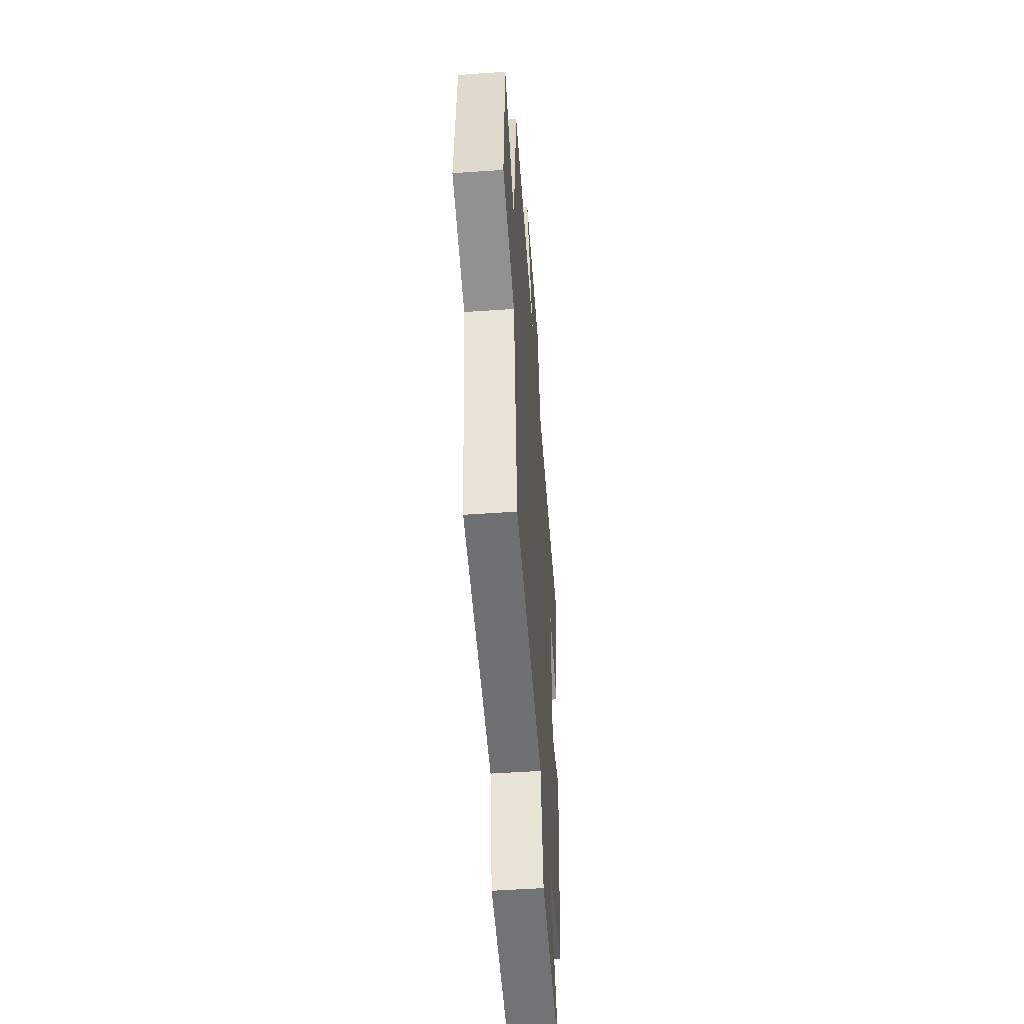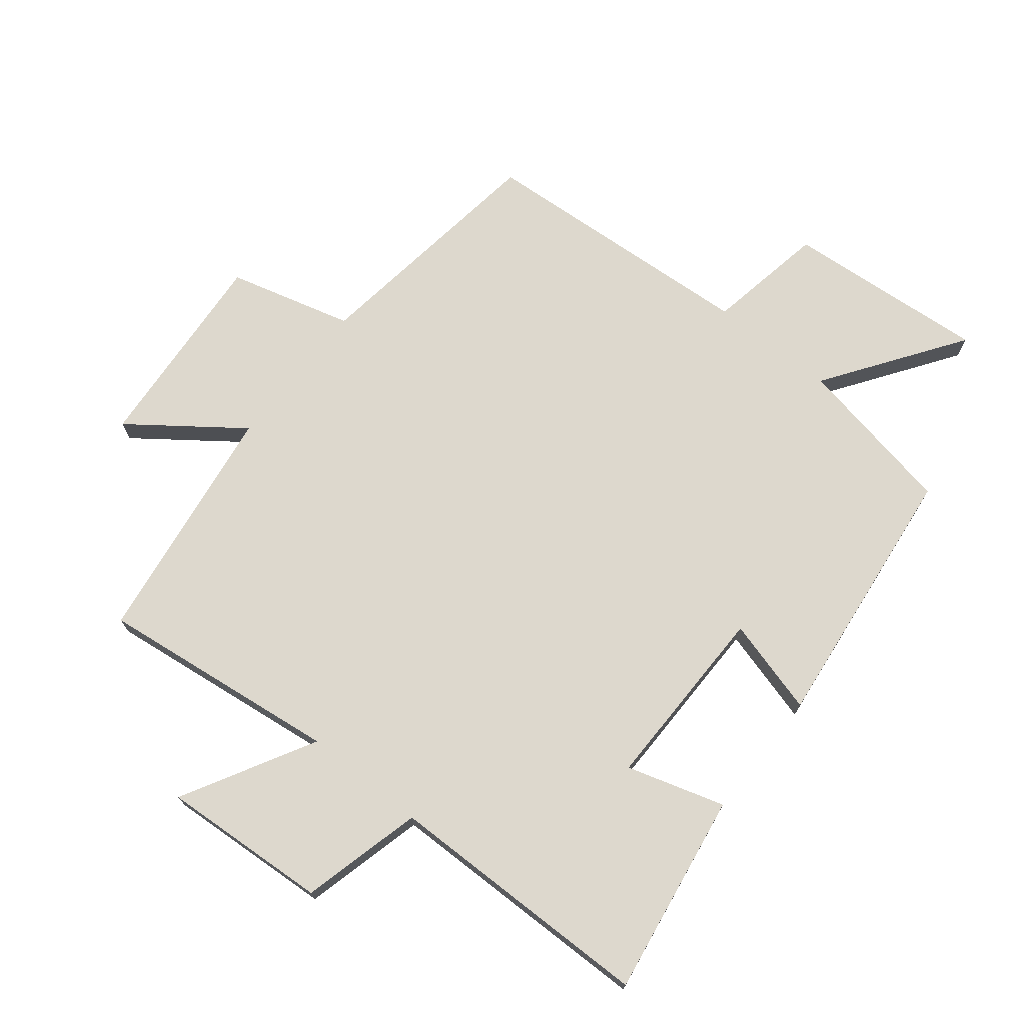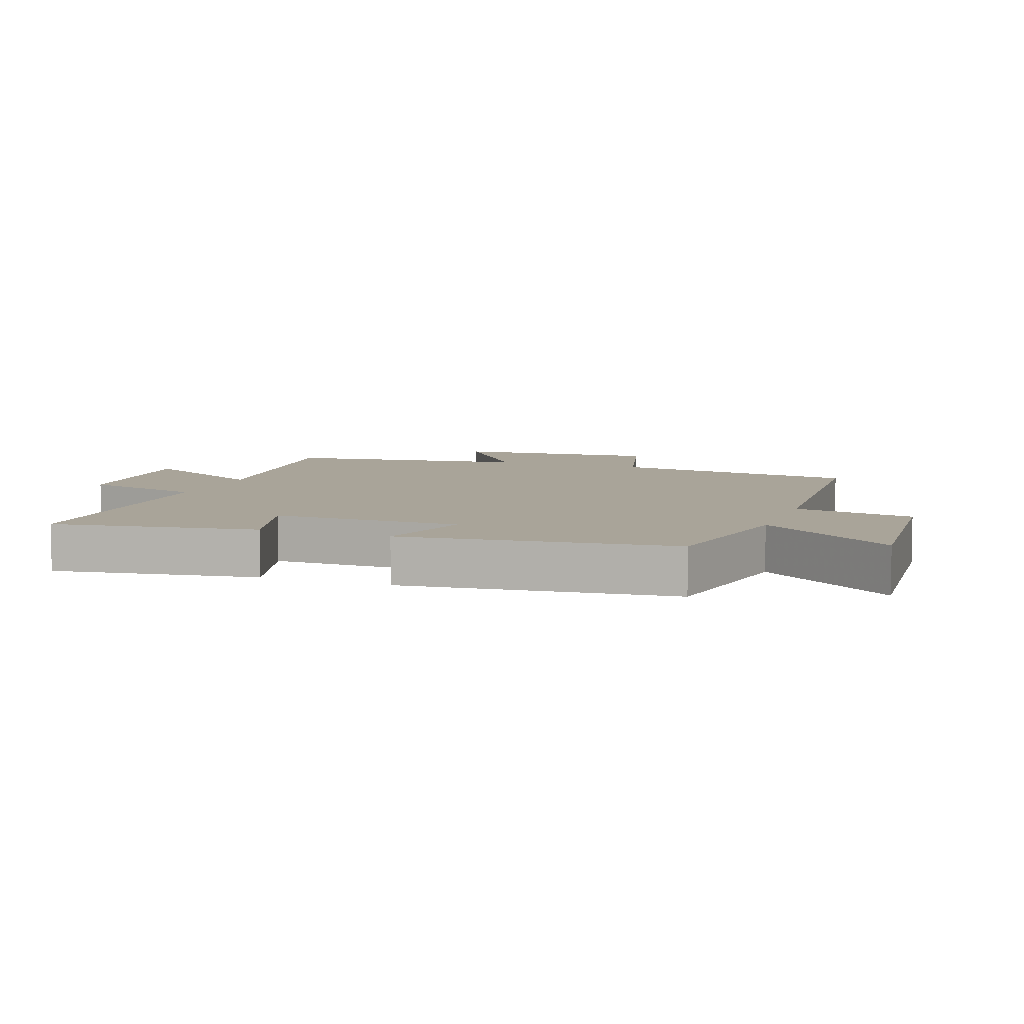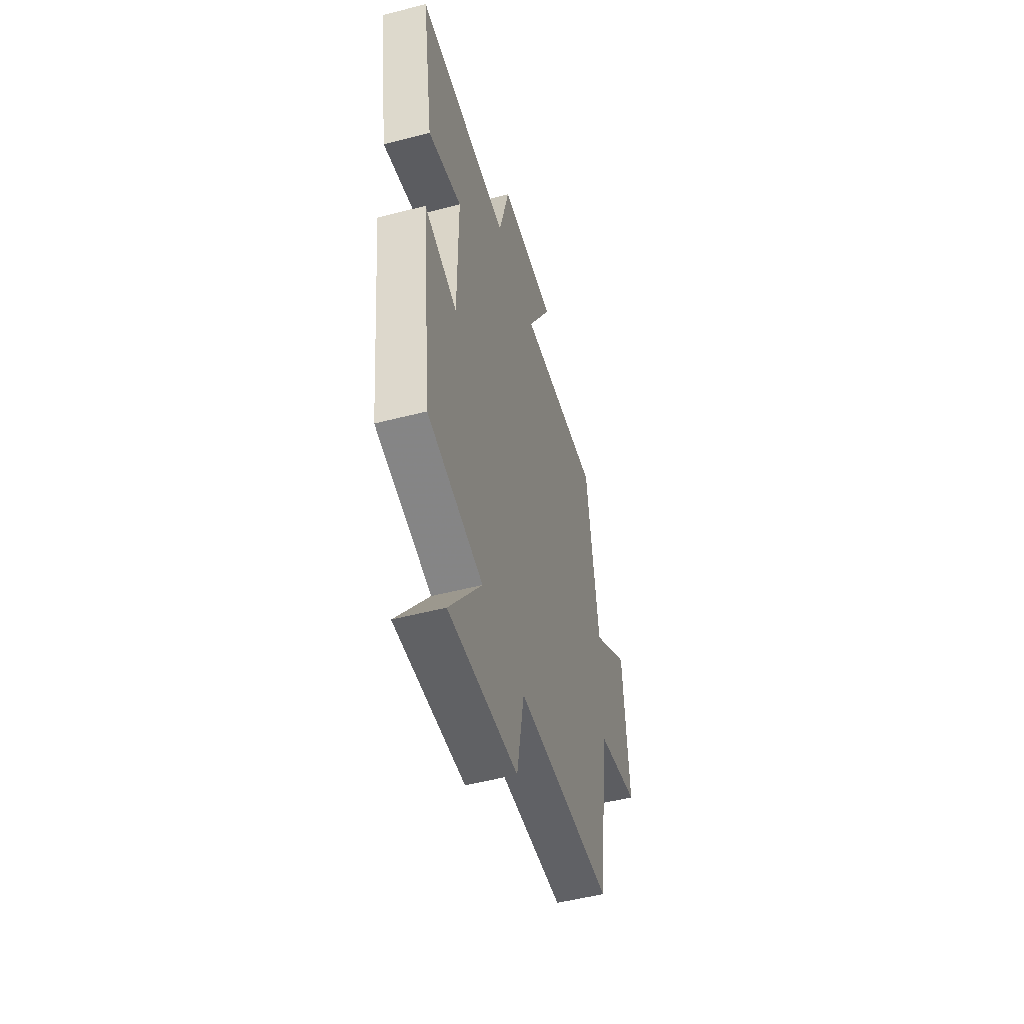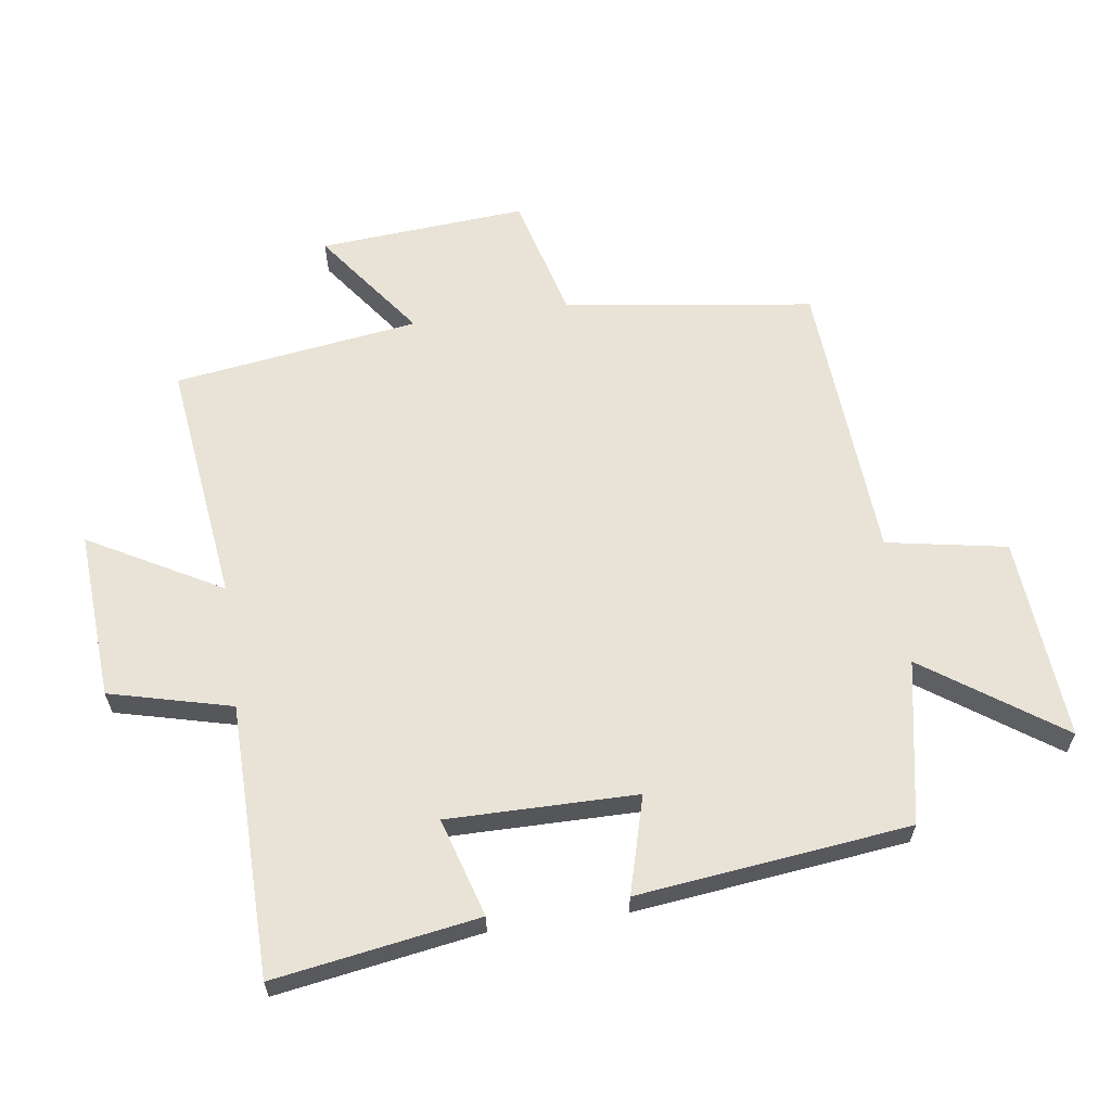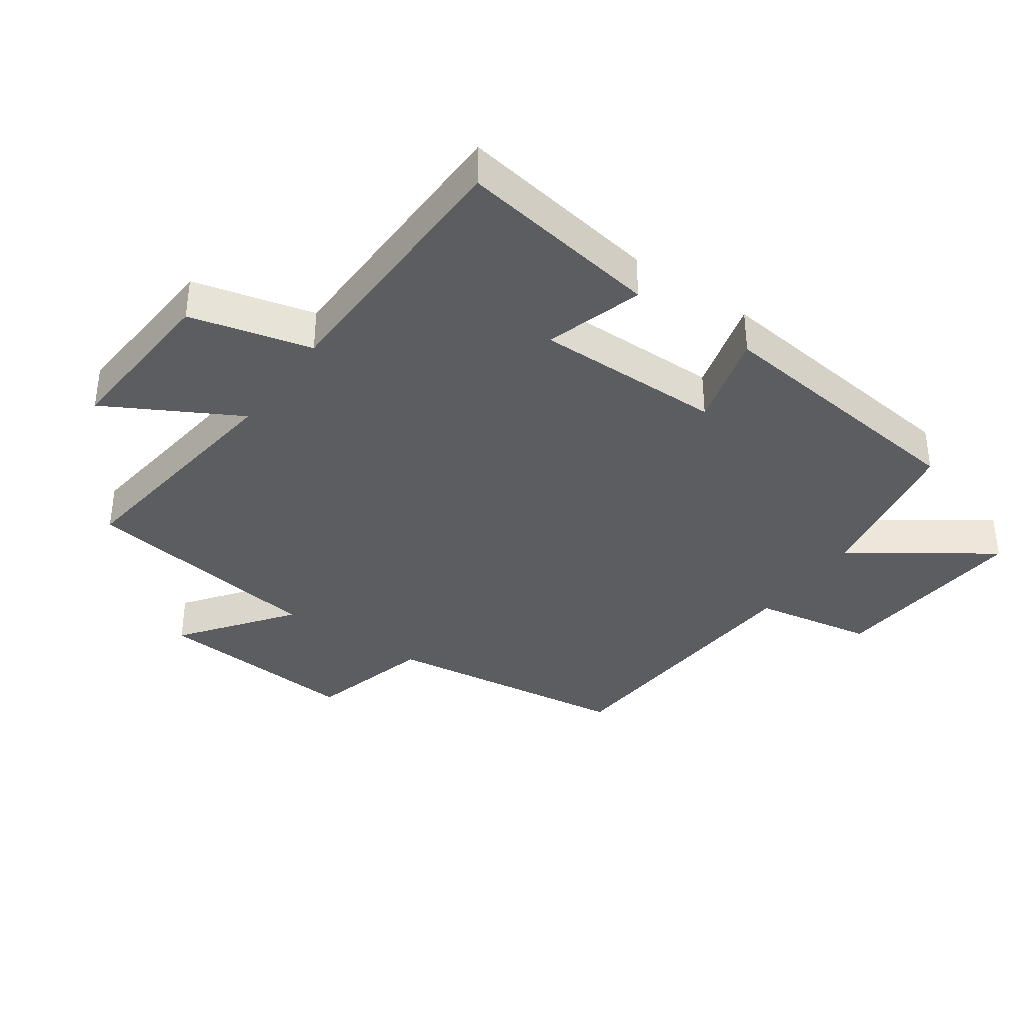
<metadata>
{"format":"obj","ext":"obj","renderer":"f3d","projection":"perspective","resolution":1024,"background":"white","views":[{"elev":-51.1,"azim":-85.7,"up":"+Z"},{"elev":72.3,"azim":38.6,"up":"+Y"},{"elev":7.3,"azim":110.1,"up":"+Y"},{"elev":-51.9,"azim":105.6,"up":"+Z"},{"elev":62.5,"azim":81.9,"up":"+Y"},{"elev":-36.9,"azim":54.7,"up":"+Y"}]}
</metadata>
<code>
v -0.446 0.07 0.546
v -0.068 0.07 0.5
v -0.182 0.07 0.706
v 0.08 0.07 0.69
v 0.128 0.07 0.5
v 0.551 0.07 0.495
v 0.5 0.07 0.177
v 0.347 0.07 0.223
v 0.349 0.07 -0.071
v 0.5 0.07 -0.029
v 0.451 0.07 -0.452
v 0.197 0.07 -0.5
v 0.345 0.07 -0.713
v 0.029 0.07 -0.687
v -0.005 0.07 -0.5
v -0.447 0.07 -0.47
v -0.5 0.07 -0.083
v -0.694 0.07 -0.031
v -0.67 0.07 0.291
v -0.5 0.07 0.165
v -0.446 0 0.546
v -0.068 0 0.5
v -0.182 0 0.706
v 0.08 0 0.69
v 0.128 0 0.5
v 0.551 0 0.495
v 0.5 0 0.177
v 0.347 0 0.223
v 0.349 0 -0.071
v 0.5 0 -0.029
v 0.451 0 -0.452
v 0.197 0 -0.5
v 0.345 0 -0.713
v 0.029 0 -0.687
v -0.005 0 -0.5
v -0.447 0 -0.47
v -0.5 0 -0.083
v -0.694 0 -0.031
v -0.67 0 0.291
v -0.5 0 0.165
f 17 18 19 20
f 20 1 2
f 17 20 2
f 16 17 2
f 15 16 2
f 12 13 14 15
f 11 12 15
f 10 11 15
f 9 10 15
f 8 9 15 2
f 7 8 2
f 6 7 2
f 5 6 2
f 2 3 4 5
f 40 39 38 37
f 22 21 40
f 22 40 37
f 22 37 36
f 22 36 35
f 35 34 33 32
f 35 32 31
f 35 31 30
f 35 30 29
f 22 35 29 28
f 22 28 27
f 22 27 26
f 22 26 25
f 25 24 23 22
f 1 21 22 2
f 2 22 23 3
f 3 23 24 4
f 4 24 25 5
f 5 25 26 6
f 6 26 27 7
f 7 27 28 8
f 8 28 29 9
f 9 29 30 10
f 10 30 31 11
f 11 31 32 12
f 12 32 33 13
f 13 33 34 14
f 14 34 35 15
f 15 35 36 16
f 16 36 37 17
f 17 37 38 18
f 18 38 39 19
f 19 39 40 20
f 20 40 21 1

</code>
